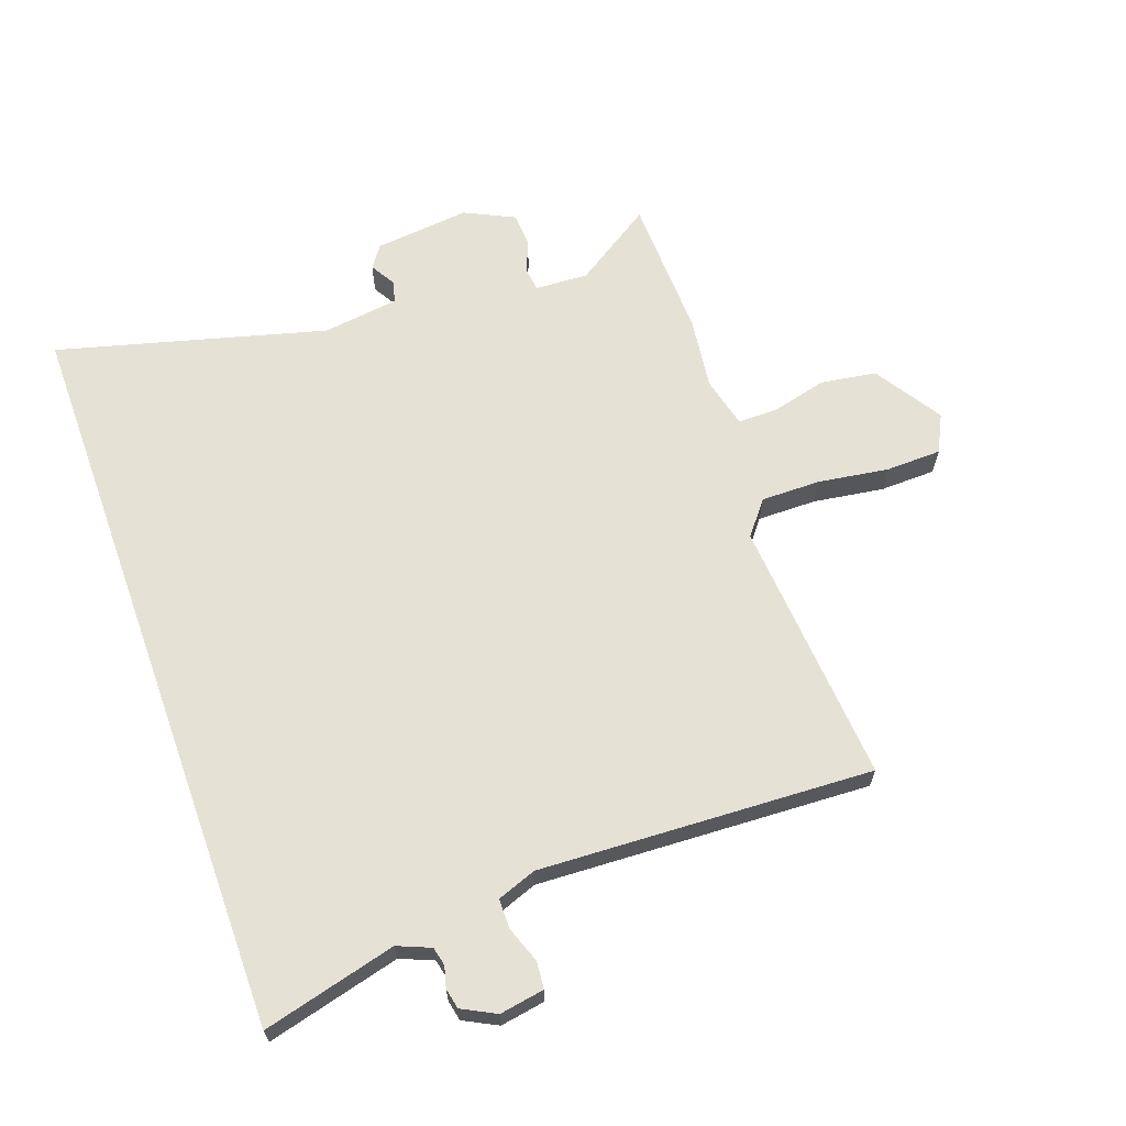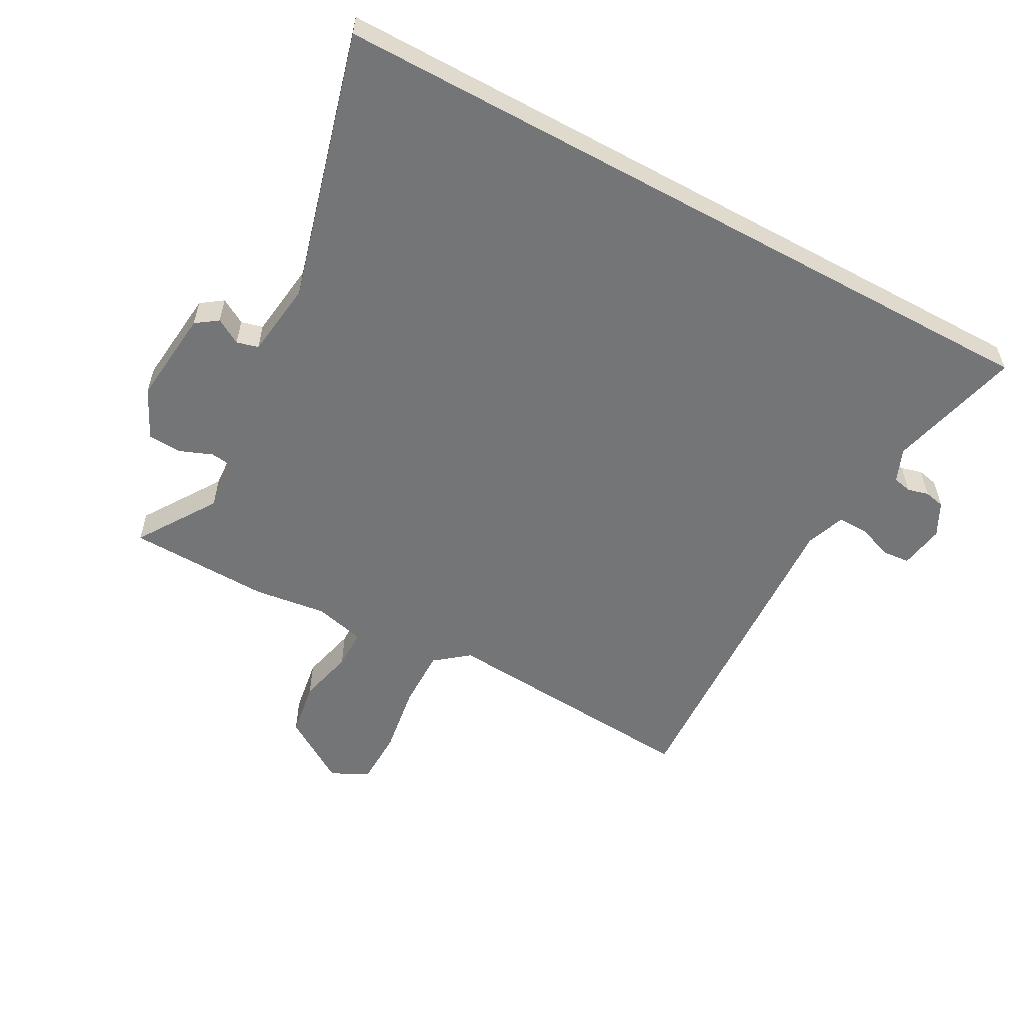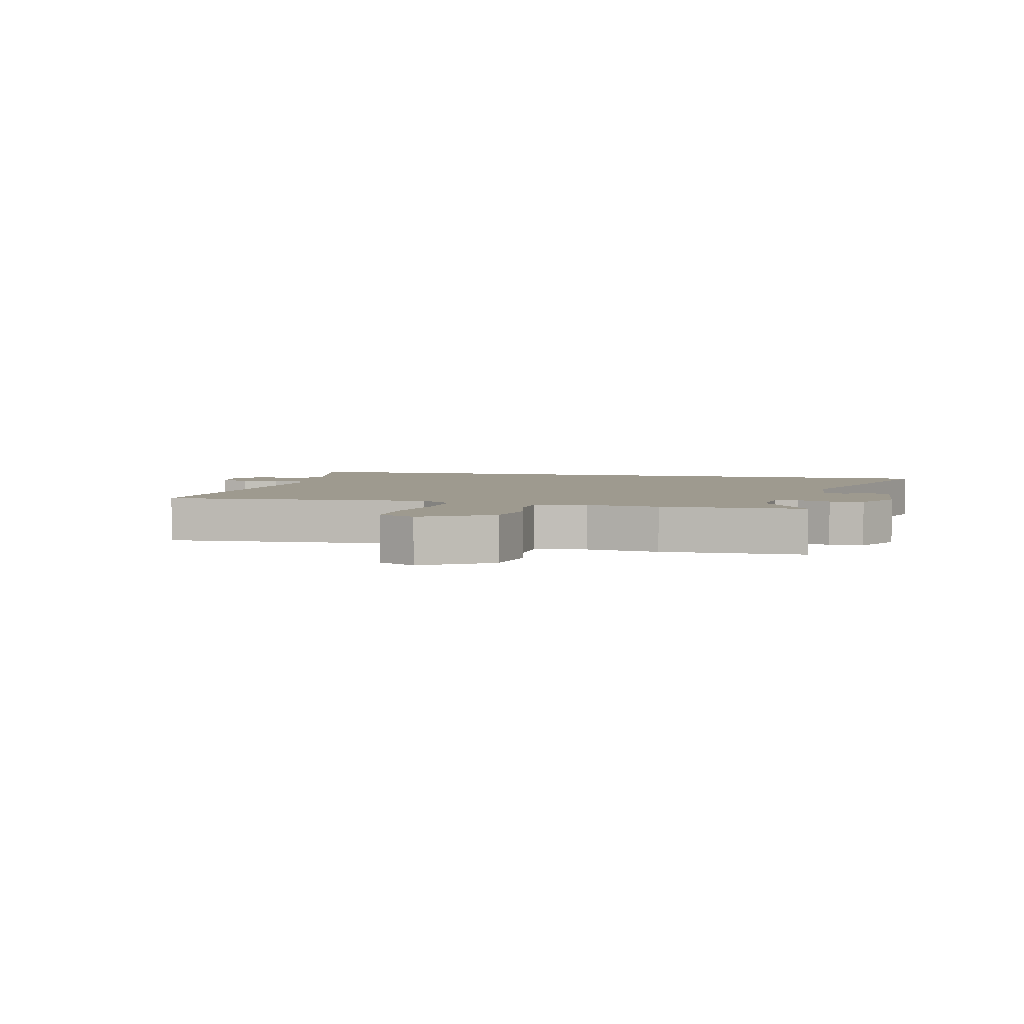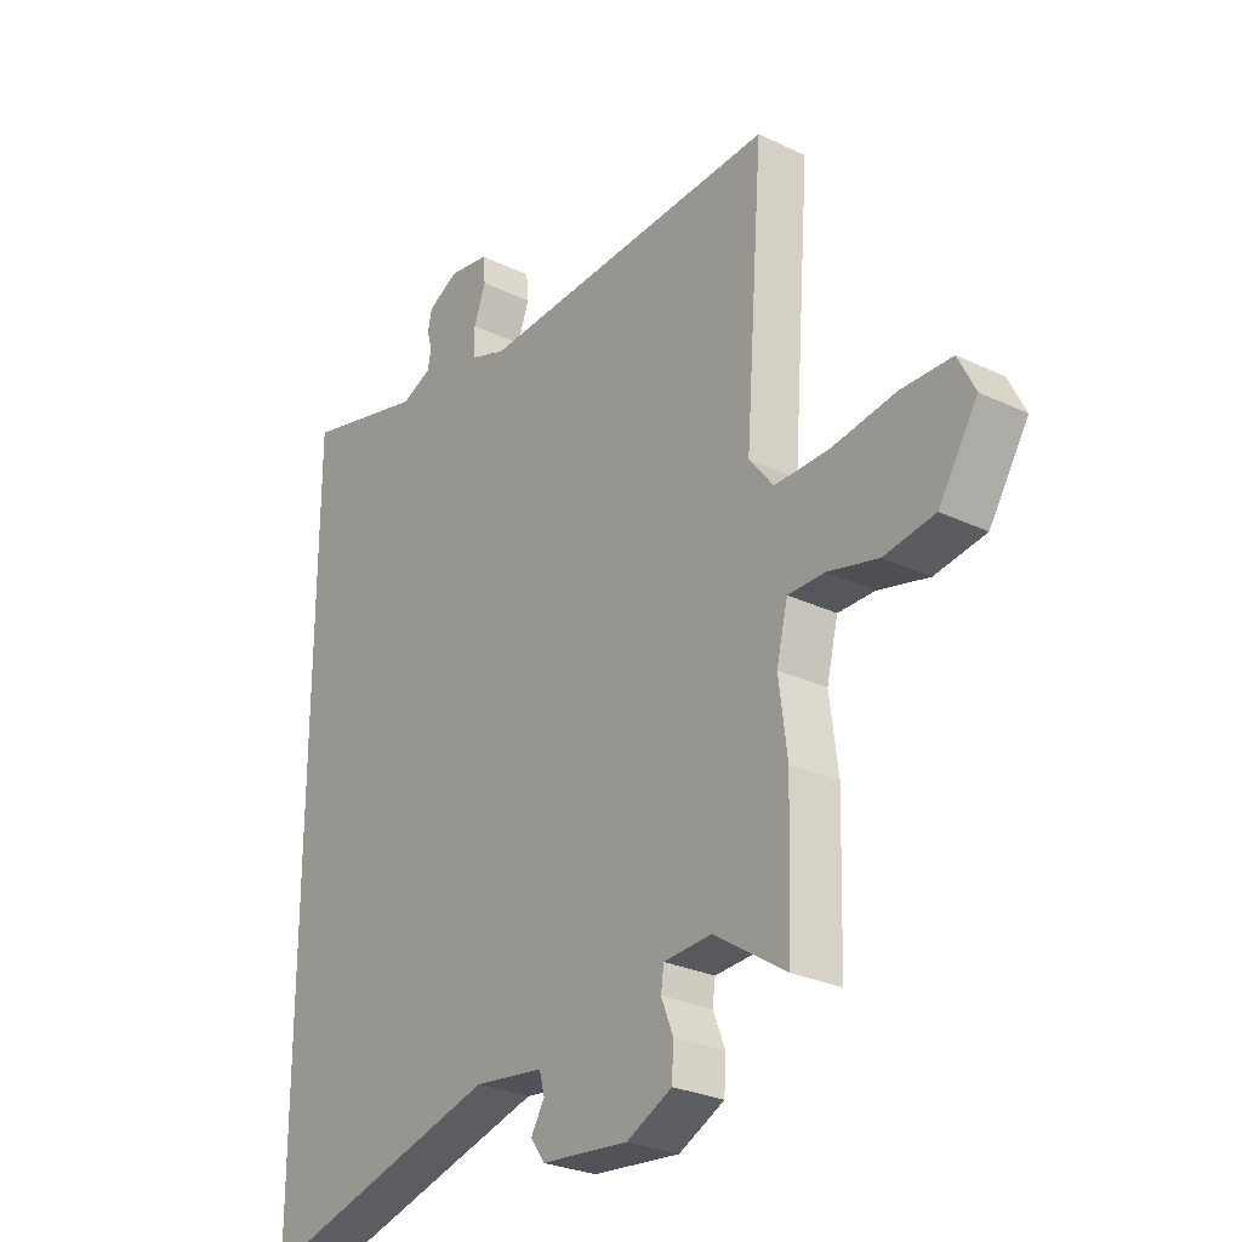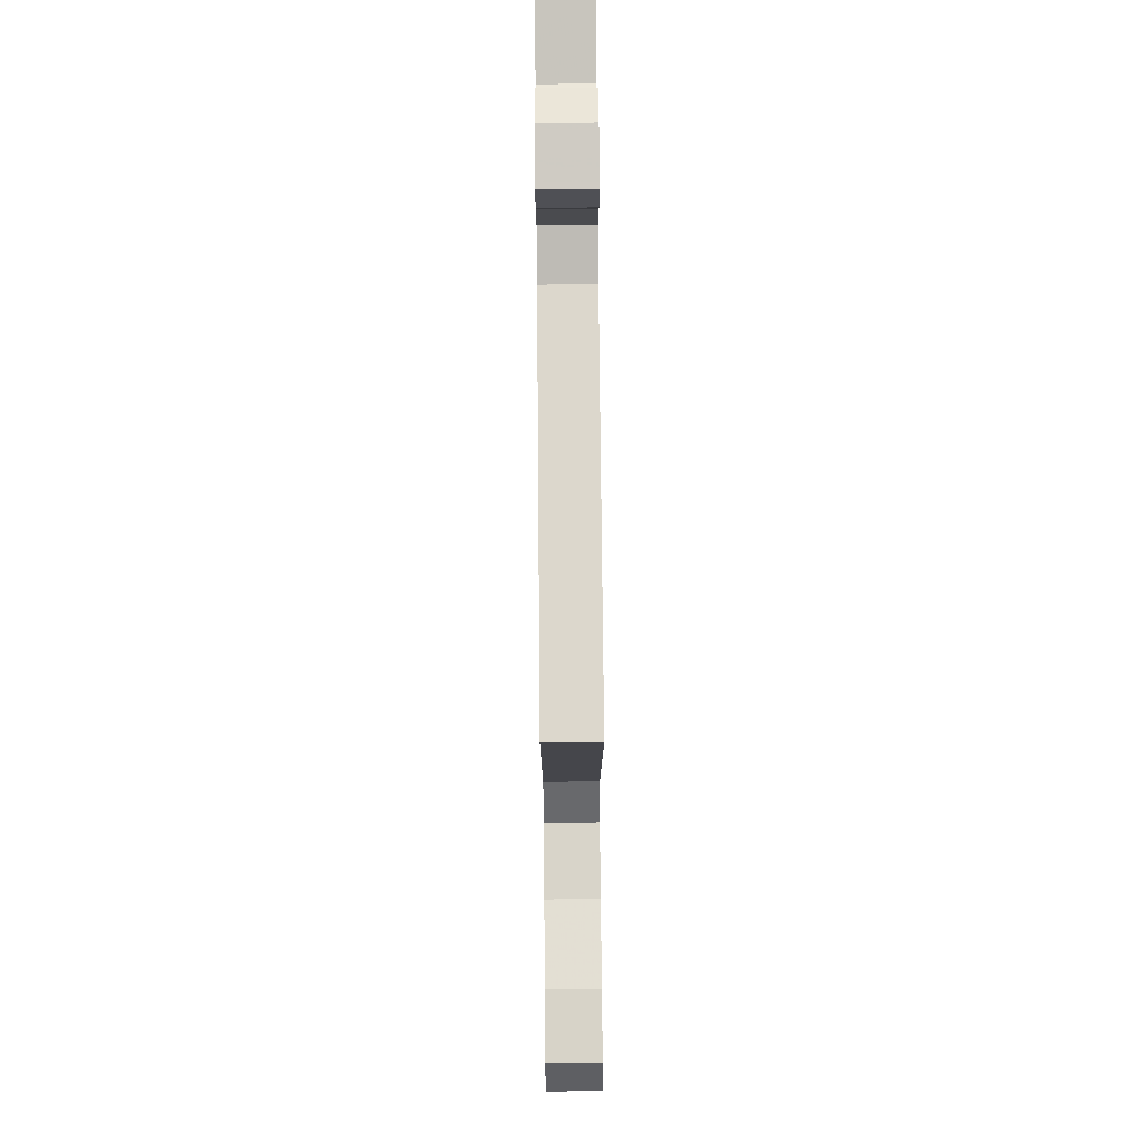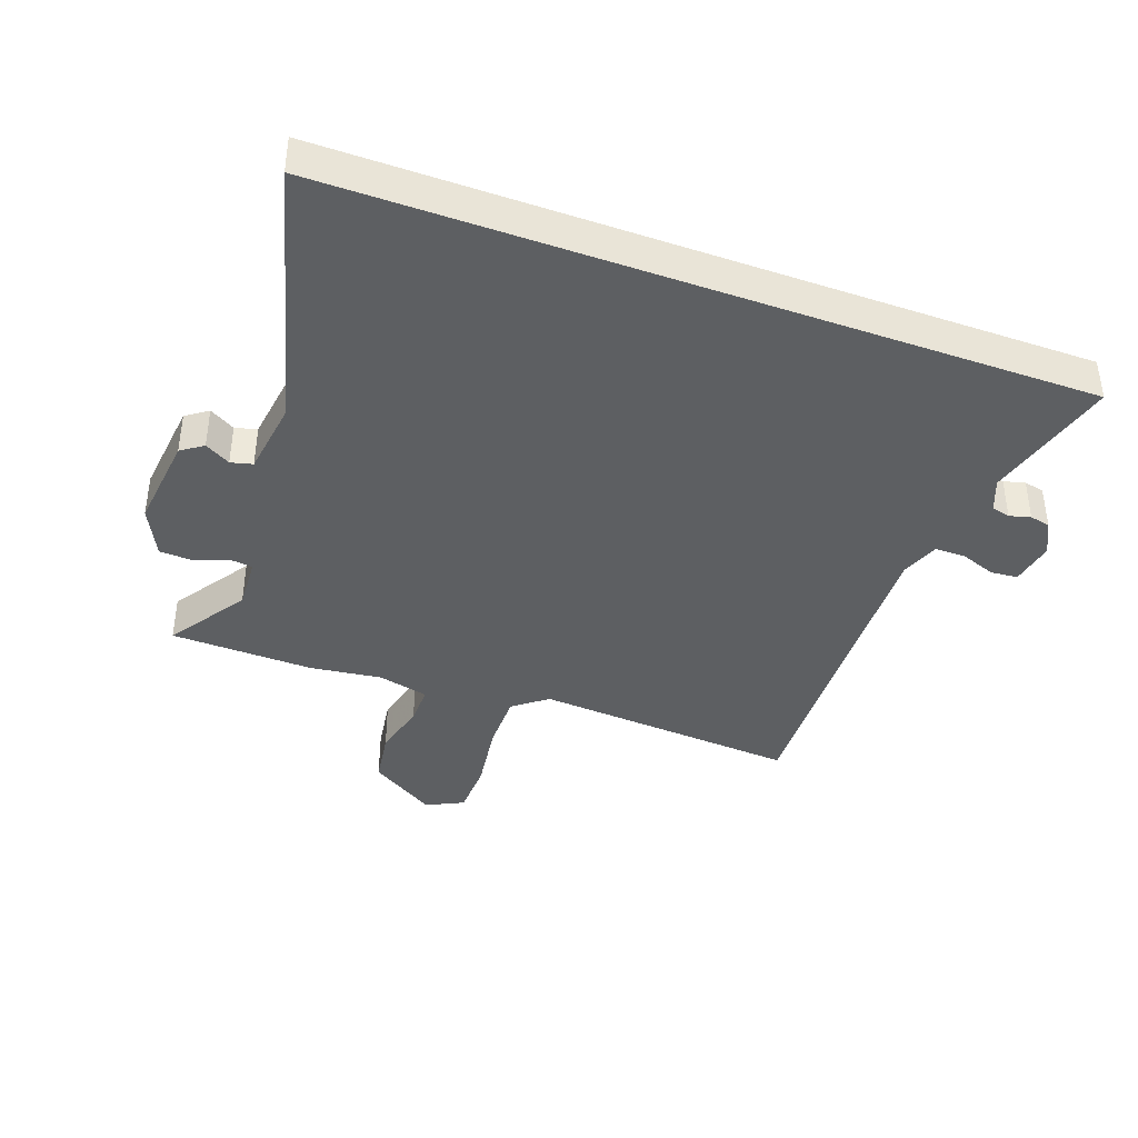
<metadata>
{"format":"obj","ext":"obj","renderer":"f3d","projection":"perspective","resolution":1024,"background":"white","views":[{"elev":64.9,"azim":-19.8,"up":"+Y"},{"elev":-56.5,"azim":-118.6,"up":"+Y"},{"elev":3.7,"azim":104.6,"up":"+Y"},{"elev":-27.5,"azim":53.7,"up":"+Z"},{"elev":75.7,"azim":89.5,"up":"+Z"},{"elev":-39.7,"azim":-110.2,"up":"+Y"}]}
</metadata>
<code>
v -0.5 0.07 -0.637
v -0.5 0.07 0.562
v -0.285 0.07 0.507
v -0.232 0.07 0.529
v -0.225 0.07 0.559
v -0.234 0.07 0.593
v -0.227 0.07 0.626
v -0.173 0.07 0.654
v -0.101 0.07 0.642
v -0.097 0.07 0.598
v -0.118 0.07 0.541
v -0.118 0.07 0.492
v -0.055 0.07 0.469
v 0.482 0.07 0.495
v 0.45 0.07 0.067
v 0.493 0.07 0.013
v 0.589 0.07 0.014
v 0.702 0.07 0.031
v 0.792 0.07 0.029
v 0.822 0.07 -0.031
v 0.753 0.07 -0.139
v 0.664 0.07 -0.153
v 0.575 0.07 -0.131
v 0.51 0.07 -0.131
v 0.49 0.07 -0.213
v 0.505 0.07 -0.329
v 0.498 0.07 -0.559
v 0.371 0.07 -0.476
v 0.286 0.07 -0.481
v 0.281 0.07 -0.518
v 0.302 0.07 -0.571
v 0.299 0.07 -0.625
v 0.219 0.07 -0.664
v 0.065 0.07 -0.648
v 0.04 0.07 -0.613
v 0.064 0.07 -0.572
v 0.055 0.07 -0.537
v -0.068 0.07 -0.521
v -0.5 0 -0.637
v -0.5 0 0.562
v -0.285 0 0.507
v -0.232 0 0.529
v -0.225 0 0.559
v -0.234 0 0.593
v -0.227 0 0.626
v -0.173 0 0.654
v -0.101 0 0.642
v -0.097 0 0.598
v -0.118 0 0.541
v -0.118 0 0.492
v -0.055 0 0.469
v 0.482 0 0.495
v 0.45 0 0.067
v 0.493 0 0.013
v 0.589 0 0.014
v 0.702 0 0.031
v 0.792 0 0.029
v 0.822 0 -0.031
v 0.753 0 -0.139
v 0.664 0 -0.153
v 0.575 0 -0.131
v 0.51 0 -0.131
v 0.49 0 -0.213
v 0.505 0 -0.329
v 0.498 0 -0.559
v 0.371 0 -0.476
v 0.286 0 -0.481
v 0.281 0 -0.518
v 0.302 0 -0.571
v 0.299 0 -0.625
v 0.219 0 -0.664
v 0.065 0 -0.648
v 0.04 0 -0.613
v 0.064 0 -0.572
v 0.055 0 -0.537
v -0.068 0 -0.521
f 33 34 35 36
f 33 36 37
f 30 31 32 33
f 29 30 33 37
f 25 26 27 28
f 24 25 28 29
f 20 21 22 23
f 20 23 24
f 17 18 19 20
f 16 17 20 24
f 15 16 24 29
f 13 14 15 29
f 8 9 10 11
f 8 11 12
f 5 6 7 8
f 4 5 8 12
f 3 4 12 13
f 38 1 2 3
f 29 37 38
f 3 13 29 38
f 74 73 72 71
f 75 74 71
f 71 70 69 68
f 75 71 68 67
f 66 65 64 63
f 67 66 63 62
f 61 60 59 58
f 62 61 58
f 58 57 56 55
f 62 58 55 54
f 67 62 54 53
f 67 53 52 51
f 49 48 47 46
f 50 49 46
f 46 45 44 43
f 50 46 43 42
f 51 50 42 41
f 41 40 39 76
f 76 75 67
f 76 67 51 41
f 1 39 40 2
f 2 40 41 3
f 3 41 42 4
f 4 42 43 5
f 5 43 44 6
f 6 44 45 7
f 7 45 46 8
f 8 46 47 9
f 9 47 48 10
f 10 48 49 11
f 11 49 50 12
f 12 50 51 13
f 13 51 52 14
f 14 52 53 15
f 15 53 54 16
f 16 54 55 17
f 17 55 56 18
f 18 56 57 19
f 19 57 58 20
f 20 58 59 21
f 21 59 60 22
f 22 60 61 23
f 23 61 62 24
f 24 62 63 25
f 25 63 64 26
f 26 64 65 27
f 27 65 66 28
f 28 66 67 29
f 29 67 68 30
f 30 68 69 31
f 31 69 70 32
f 32 70 71 33
f 33 71 72 34
f 34 72 73 35
f 35 73 74 36
f 36 74 75 37
f 37 75 76 38
f 38 76 39 1

</code>
